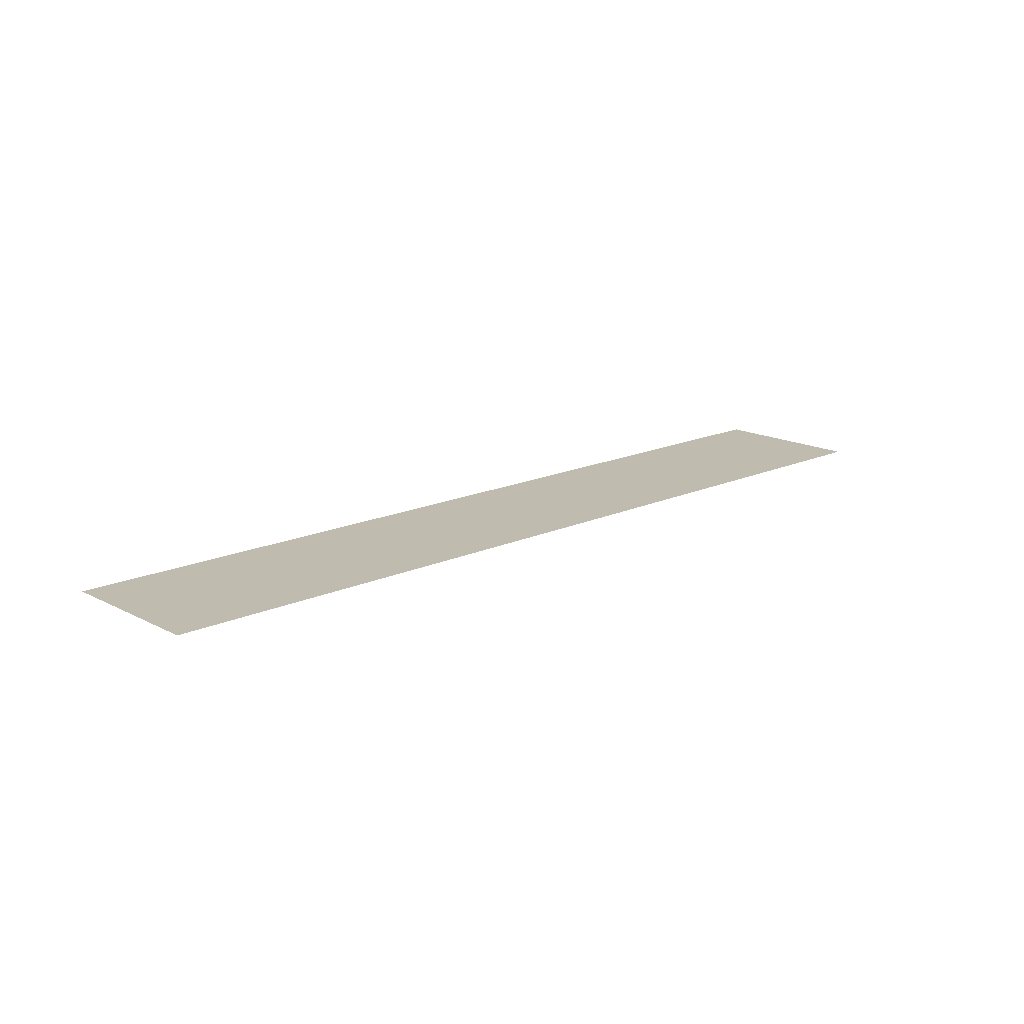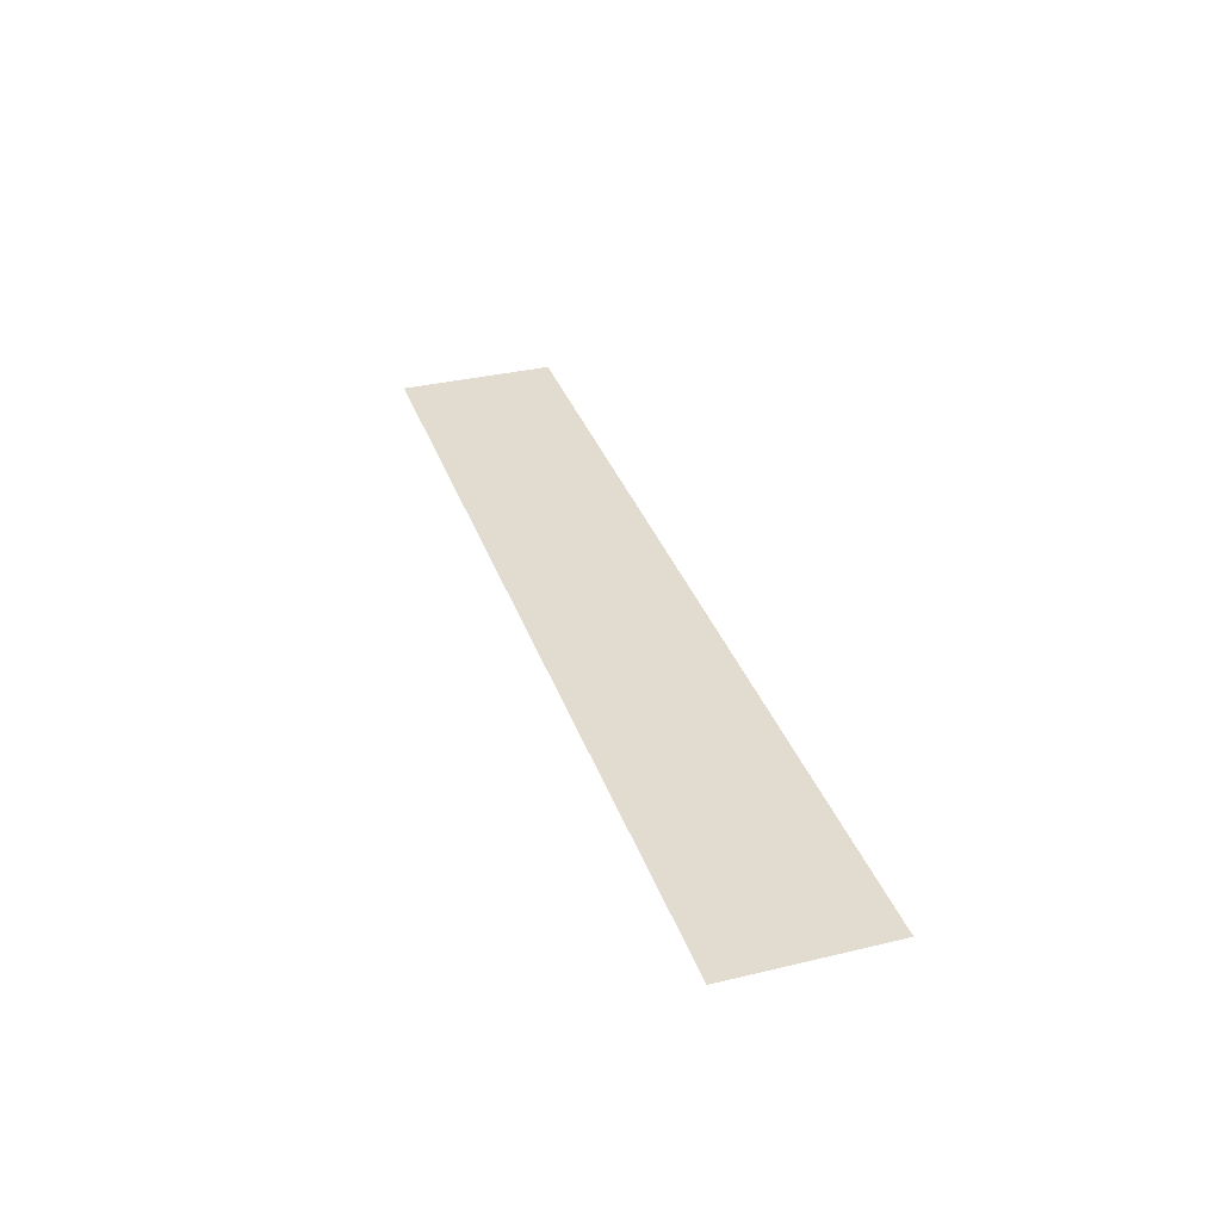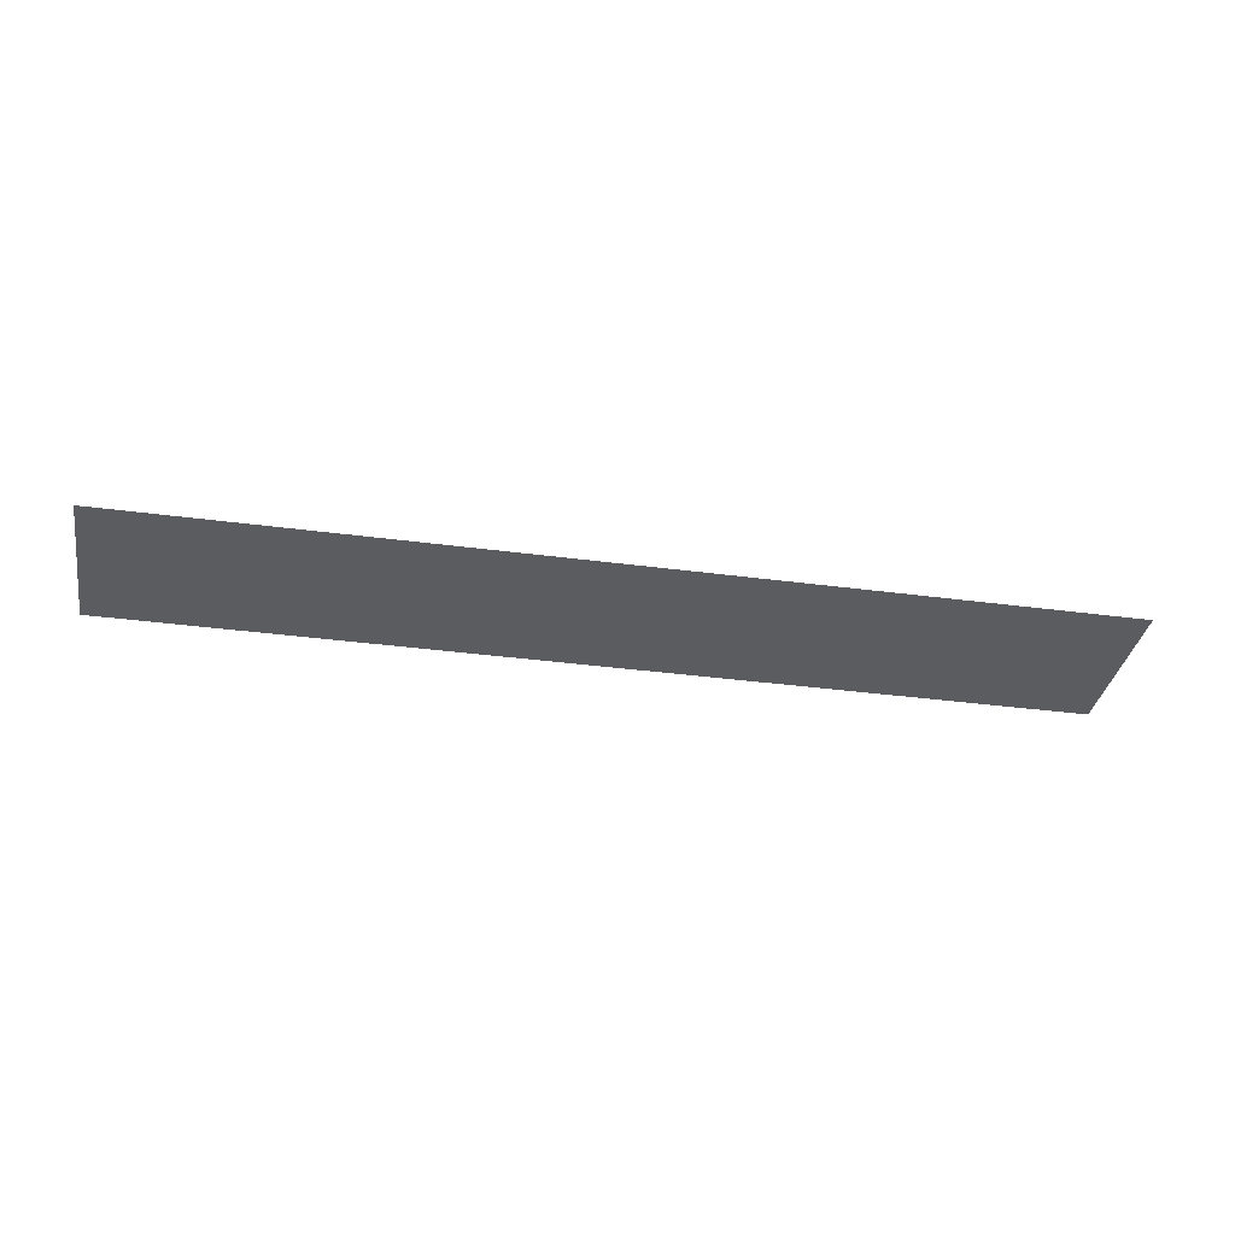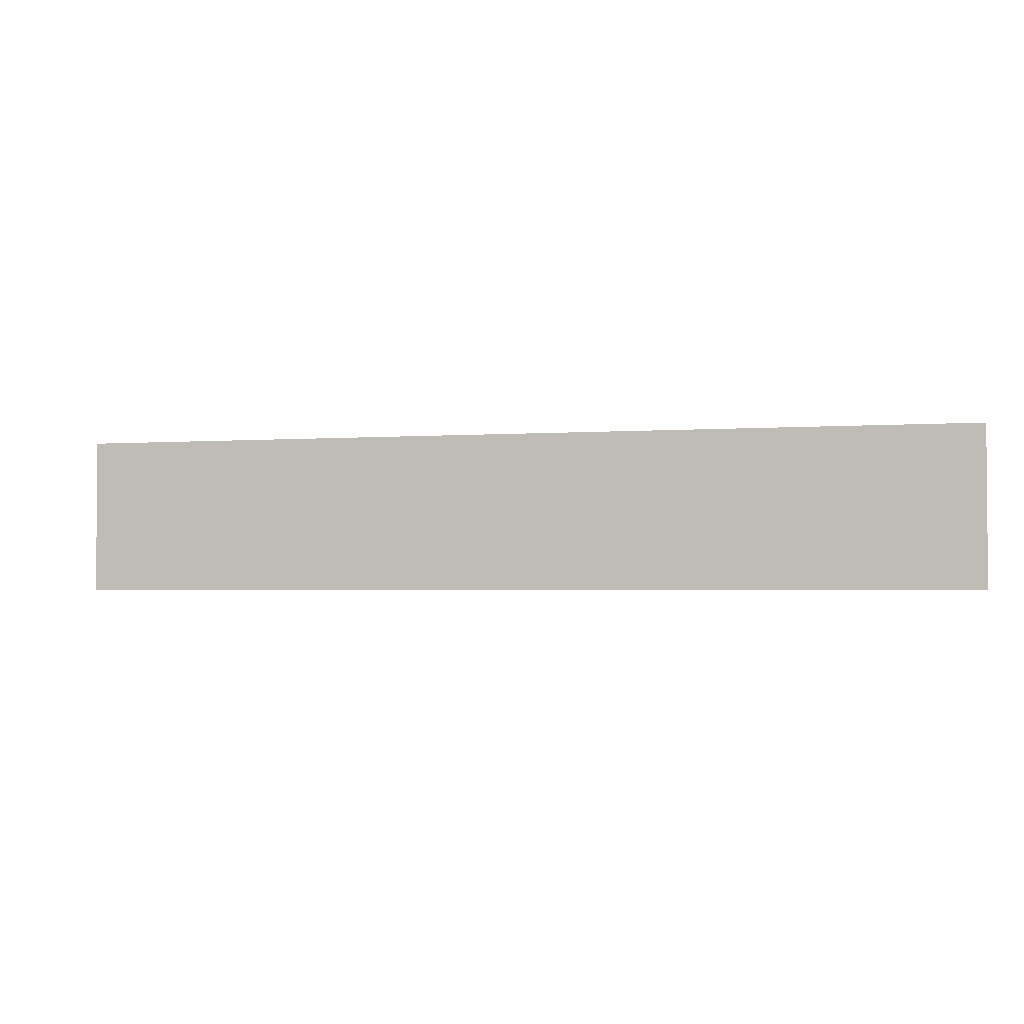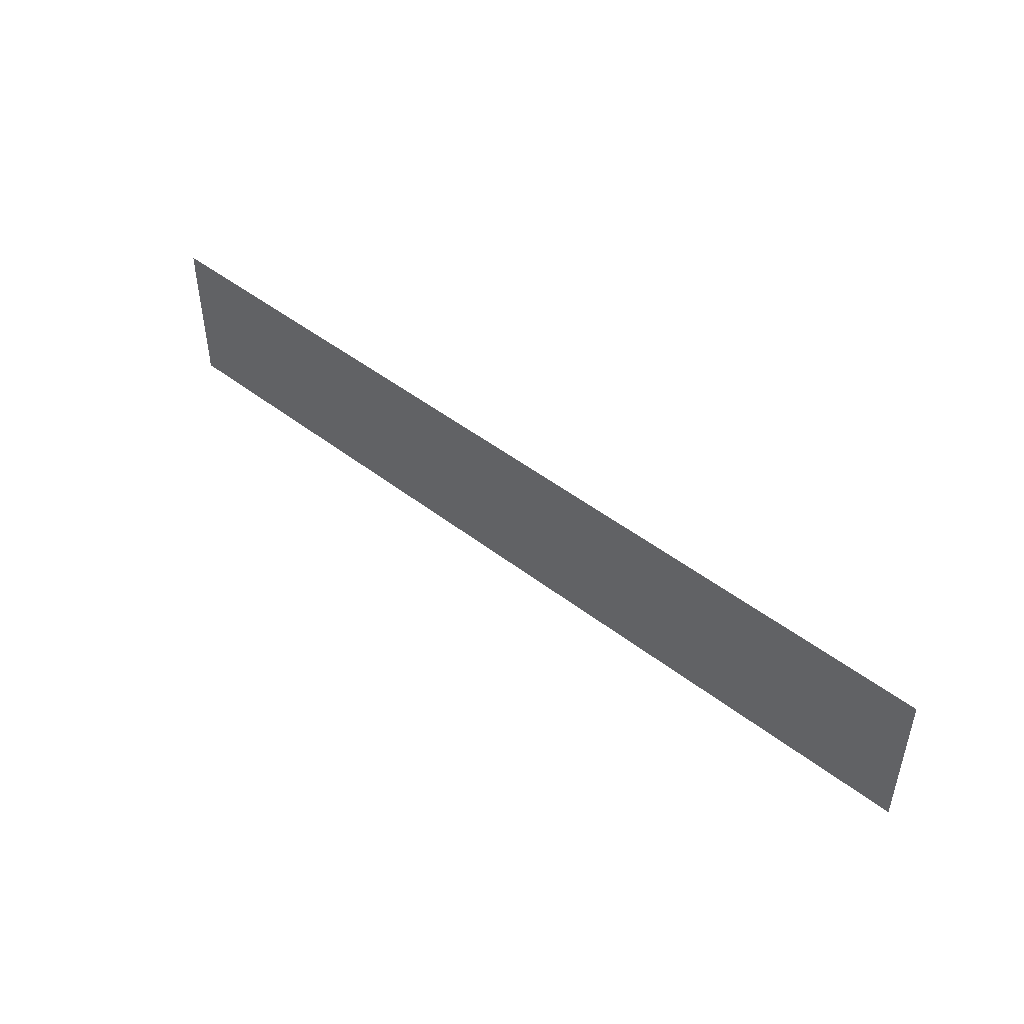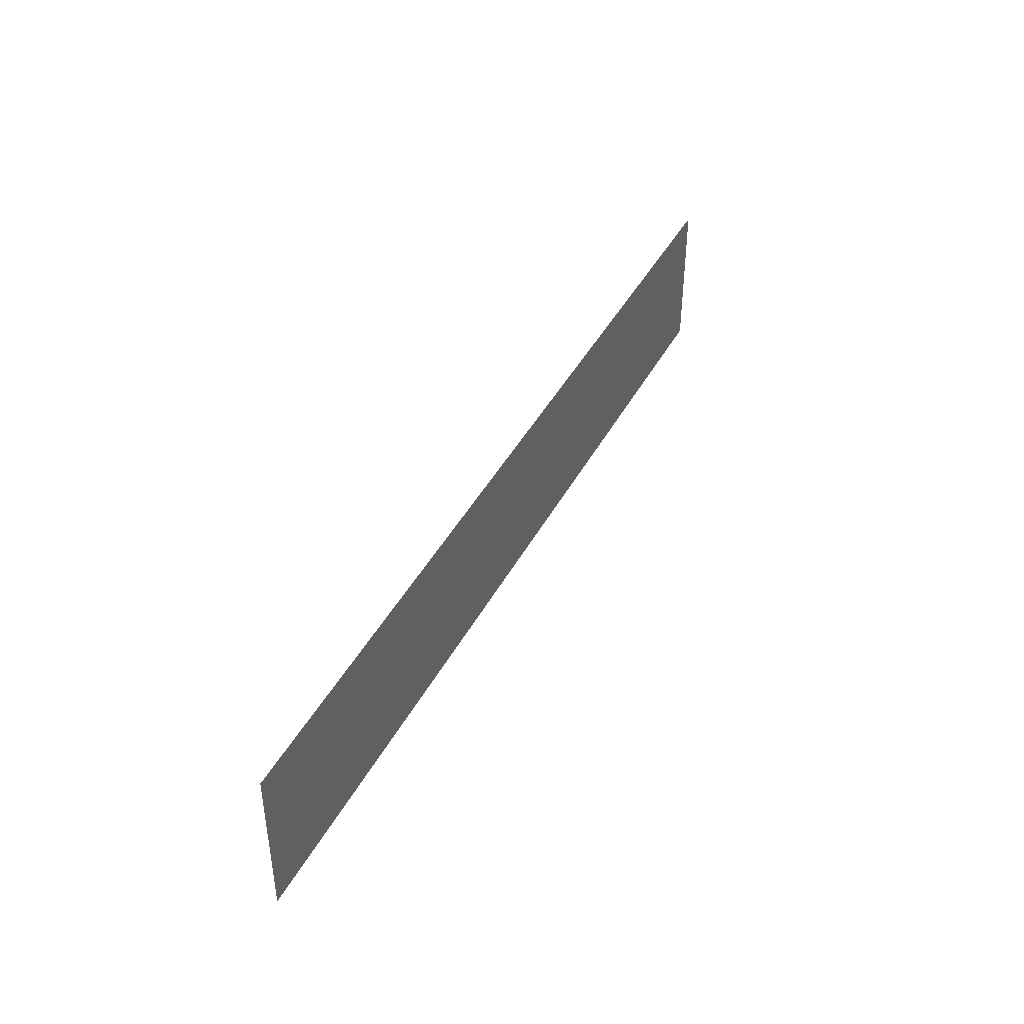
<metadata>
{"format":"obj","ext":"obj","renderer":"f3d","projection":"perspective","resolution":1024,"background":"white","views":[{"elev":16.2,"azim":136.8,"up":"+Z"},{"elev":34.2,"azim":-107.9,"up":"+Z"},{"elev":-34.8,"azim":-10.2,"up":"+Z"},{"elev":-2.5,"azim":15.3,"up":"+Y"},{"elev":47.0,"azim":-138.7,"up":"+Y"},{"elev":41.9,"azim":-64.0,"up":"+Y"}]}
</metadata>
<code>
v 0 0 0
v 0.85 0 0
v 0.85 0.145 0
v 0 0.145 0
f 1 2 4
f 2 3 4

</code>
